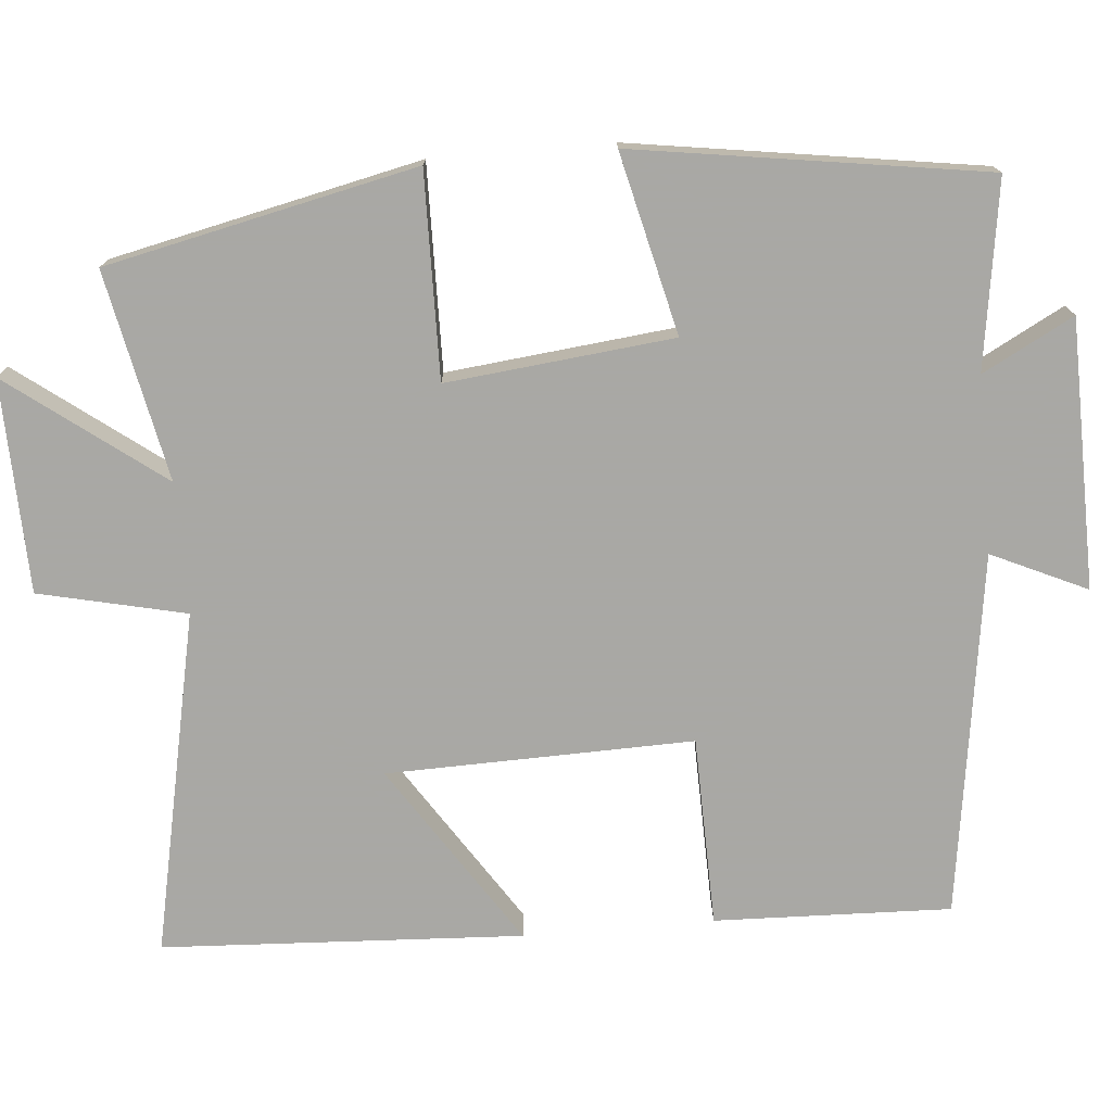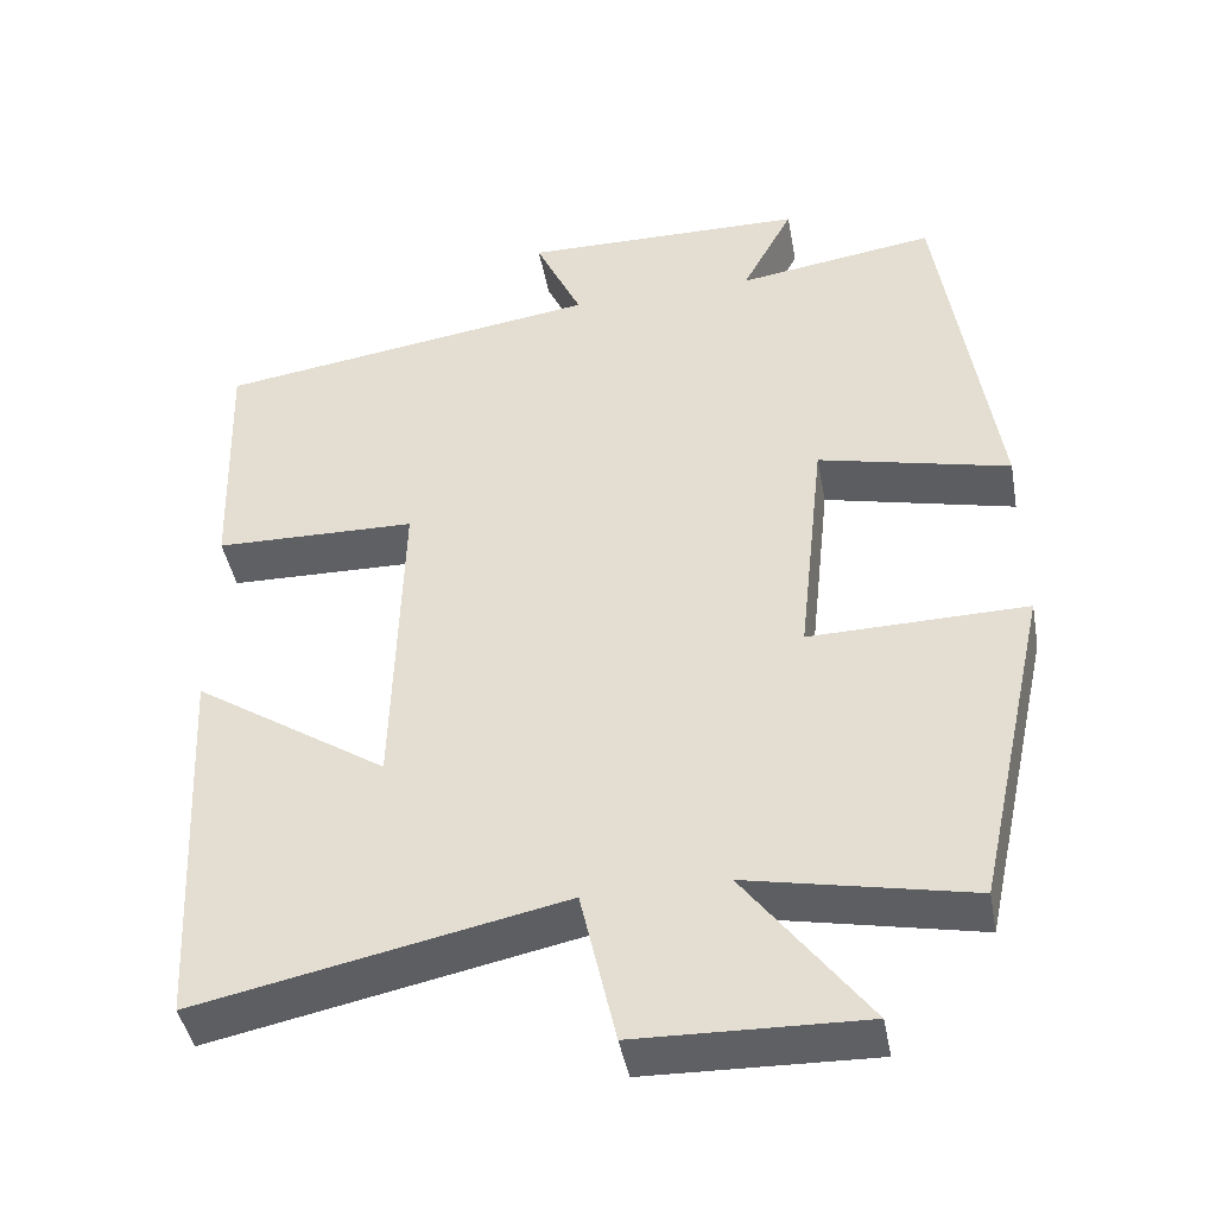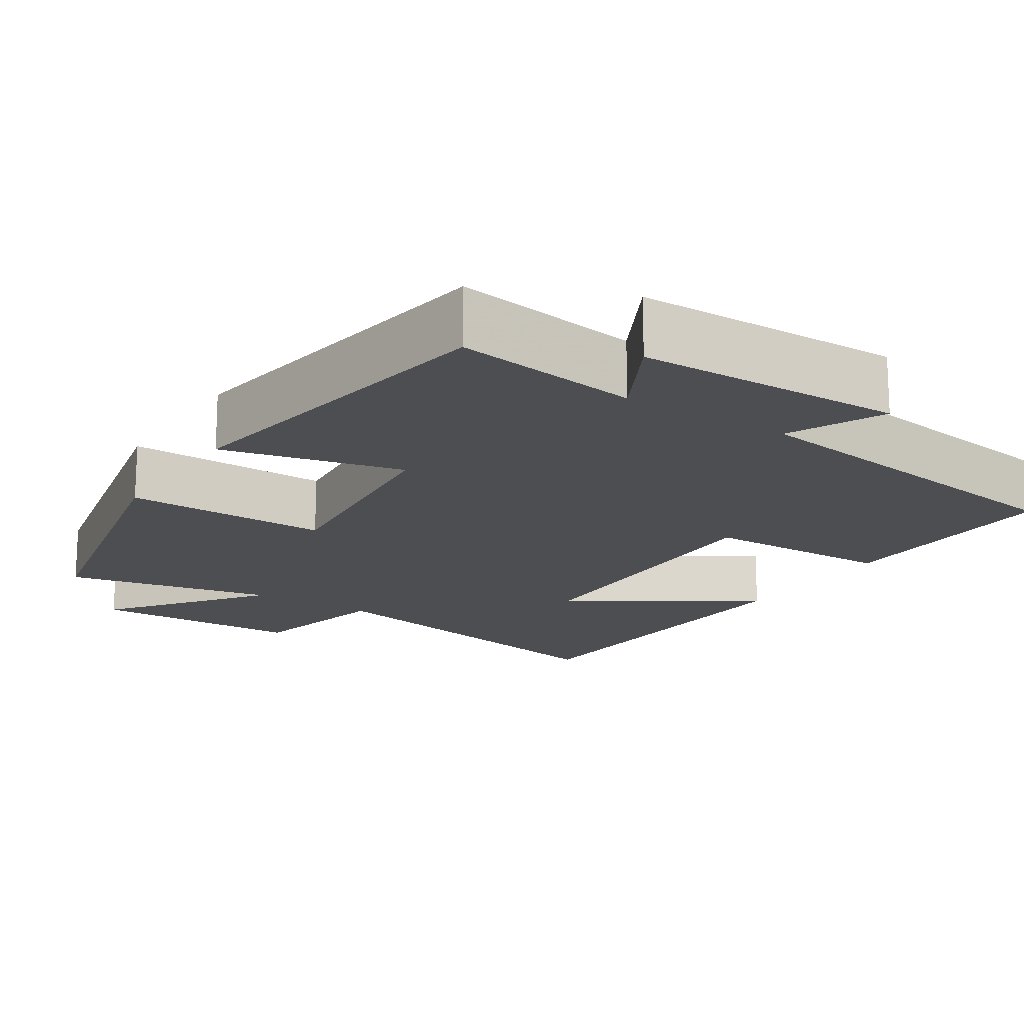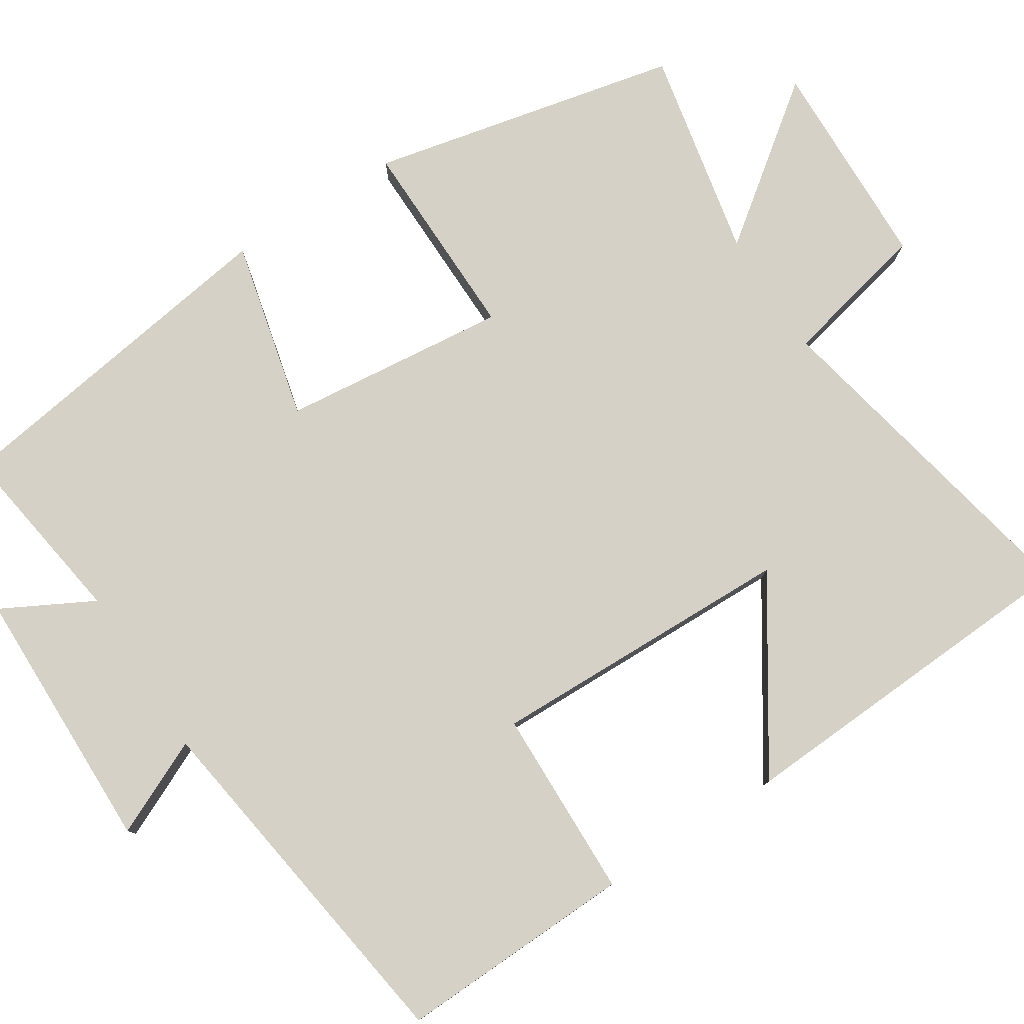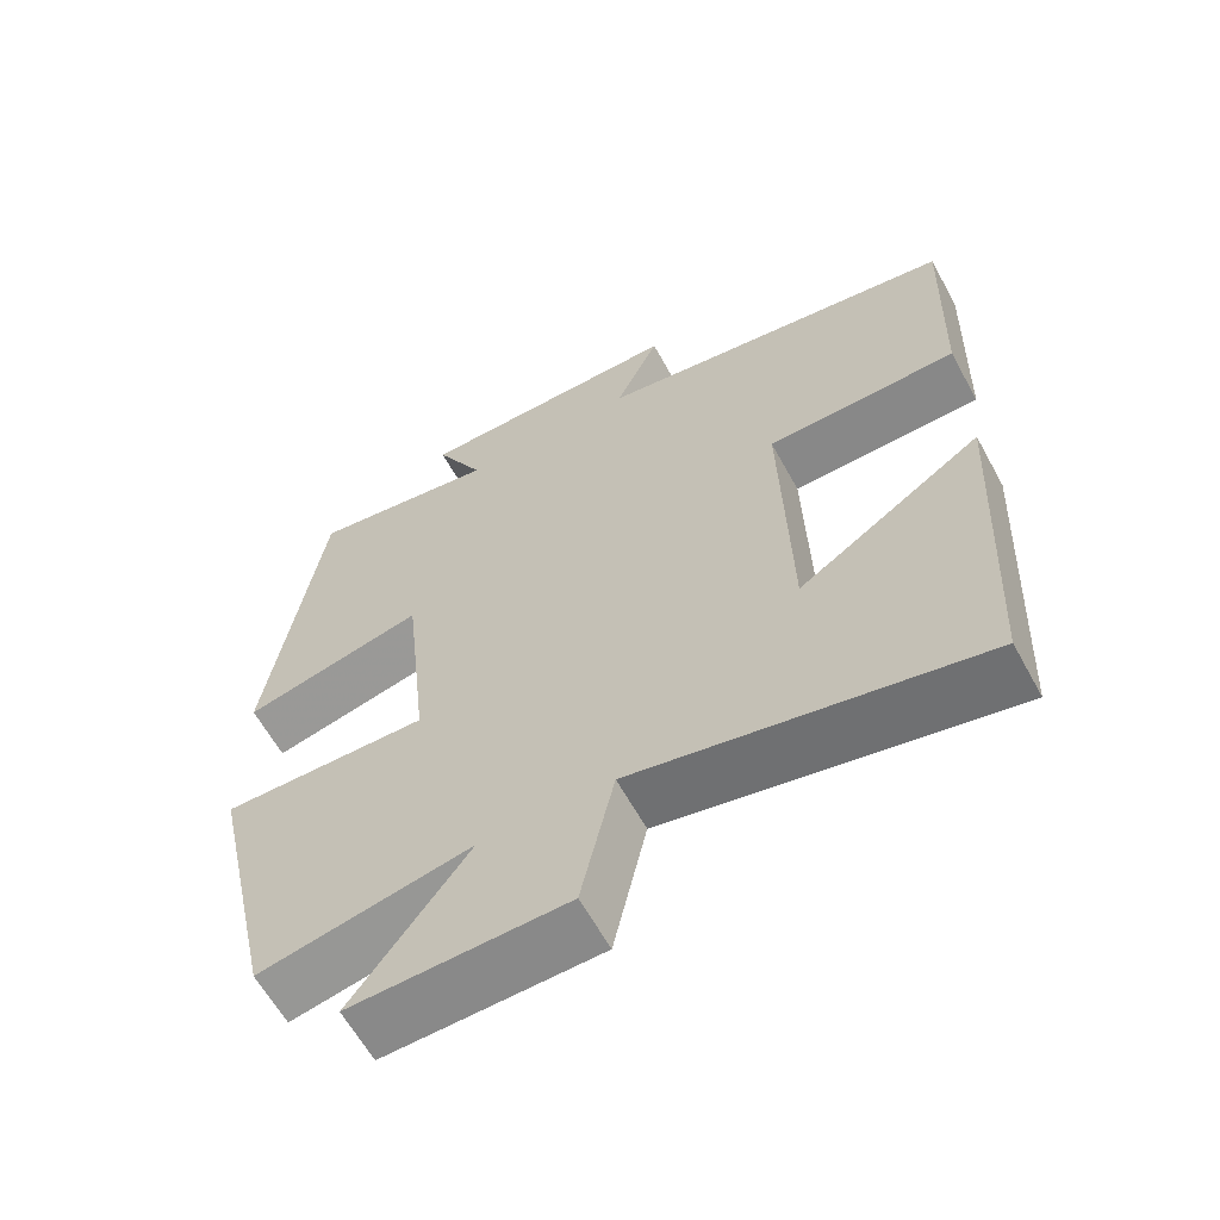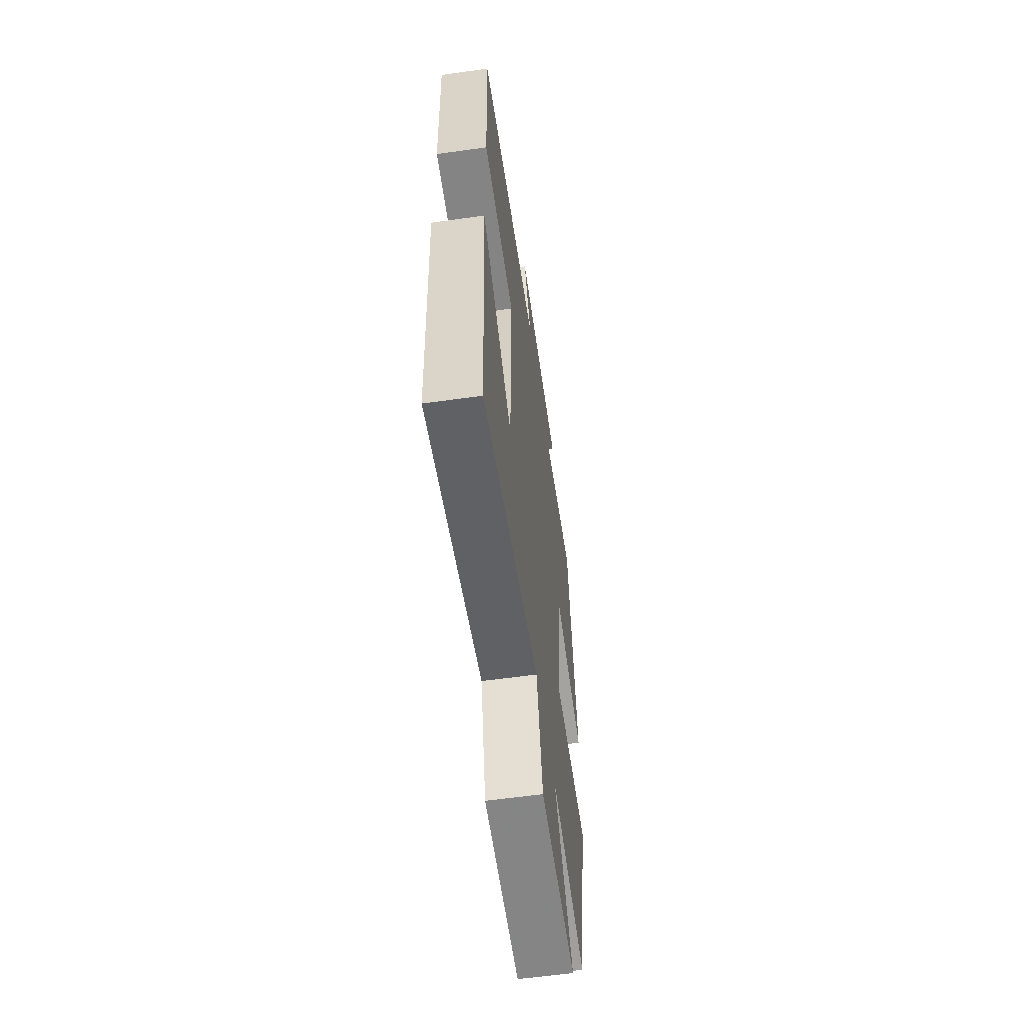
<metadata>
{"format":"obj","ext":"obj","renderer":"f3d","projection":"perspective","resolution":1024,"background":"white","views":[{"elev":-75.0,"azim":-85.1,"up":"+Y"},{"elev":-43.5,"azim":-169.5,"up":"+Z"},{"elev":-17.0,"azim":-33.1,"up":"+Y"},{"elev":79.1,"azim":57.2,"up":"+Y"},{"elev":-62.1,"azim":28.7,"up":"+Z"},{"elev":-60.0,"azim":98.2,"up":"+Z"}]}
</metadata>
<code>
v 0.476 0.07 -0.592
v 0.031 0.07 -0.5
v -0.012 0.07 -0.691
v -0.288 0.07 -0.699
v -0.139 0.07 -0.5
v -0.411 0.07 -0.556
v -0.5 0.07 -0.154
v -0.234 0.07 -0.158
v -0.266 0.07 0.136
v -0.5 0.07 0.08
v -0.432 0.07 0.536
v -0.189 0.07 0.5
v -0.252 0.07 0.618
v 0.096 0.07 0.624
v 0.039 0.07 0.5
v 0.51 0.07 0.432
v 0.5 0.07 0.125
v 0.253 0.07 0.119
v 0.263 0.07 -0.279
v 0.5 0.07 -0.123
v 0.476 0 -0.592
v 0.031 0 -0.5
v -0.012 0 -0.691
v -0.288 0 -0.699
v -0.139 0 -0.5
v -0.411 0 -0.556
v -0.5 0 -0.154
v -0.234 0 -0.158
v -0.266 0 0.136
v -0.5 0 0.08
v -0.432 0 0.536
v -0.189 0 0.5
v -0.252 0 0.618
v 0.096 0 0.624
v 0.039 0 0.5
v 0.51 0 0.432
v 0.5 0 0.125
v 0.253 0 0.119
v 0.263 0 -0.279
v 0.5 0 -0.123
f 19 20 1 2
f 18 19 2
f 15 16 17 18
f 15 18 2
f 12 13 14 15
f 12 15 2 3
f 9 10 11 12
f 8 9 12 3
f 5 6 7 8
f 5 8 3
f 3 4 5
f 22 21 40 39
f 22 39 38
f 38 37 36 35
f 22 38 35
f 35 34 33 32
f 23 22 35 32
f 32 31 30 29
f 23 32 29 28
f 28 27 26 25
f 23 28 25
f 25 24 23
f 1 21 22 2
f 2 22 23 3
f 3 23 24 4
f 4 24 25 5
f 5 25 26 6
f 6 26 27 7
f 7 27 28 8
f 8 28 29 9
f 9 29 30 10
f 10 30 31 11
f 11 31 32 12
f 12 32 33 13
f 13 33 34 14
f 14 34 35 15
f 15 35 36 16
f 16 36 37 17
f 17 37 38 18
f 18 38 39 19
f 19 39 40 20
f 20 40 21 1

</code>
